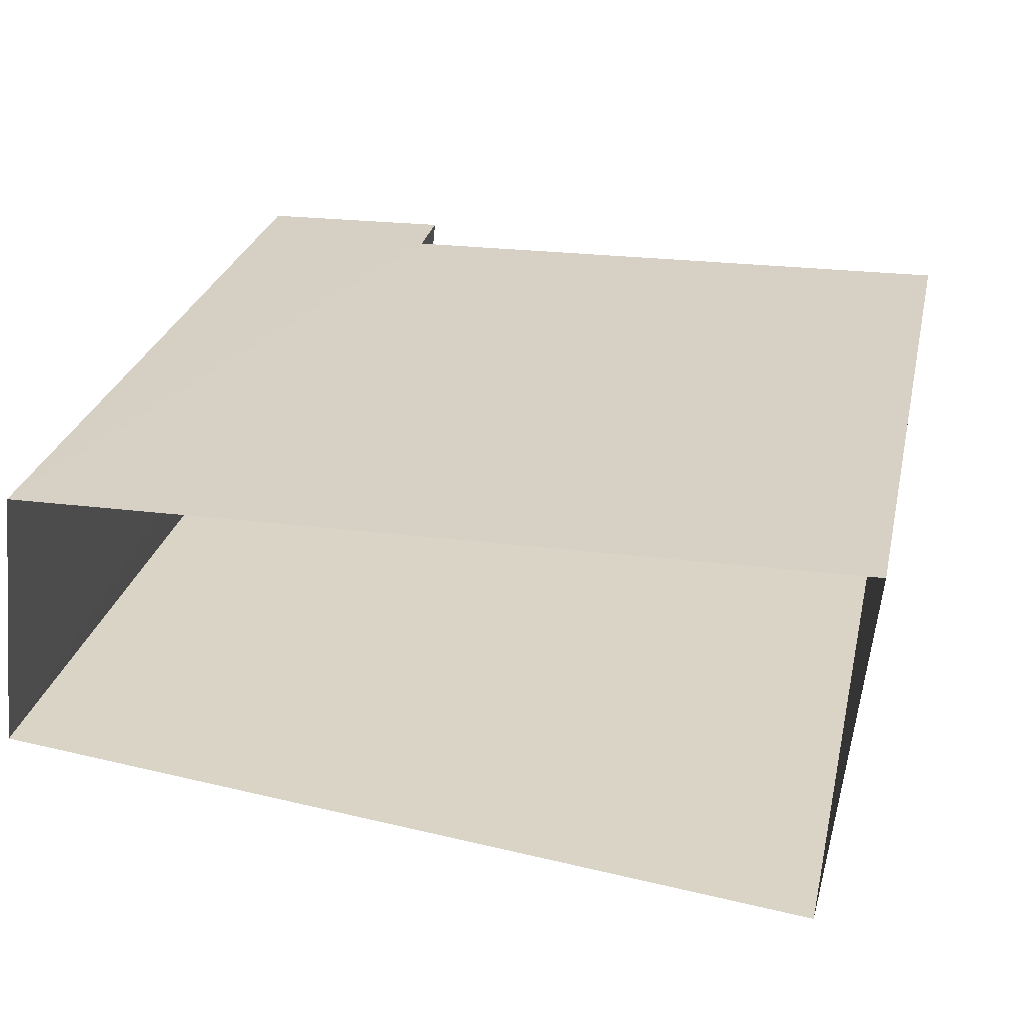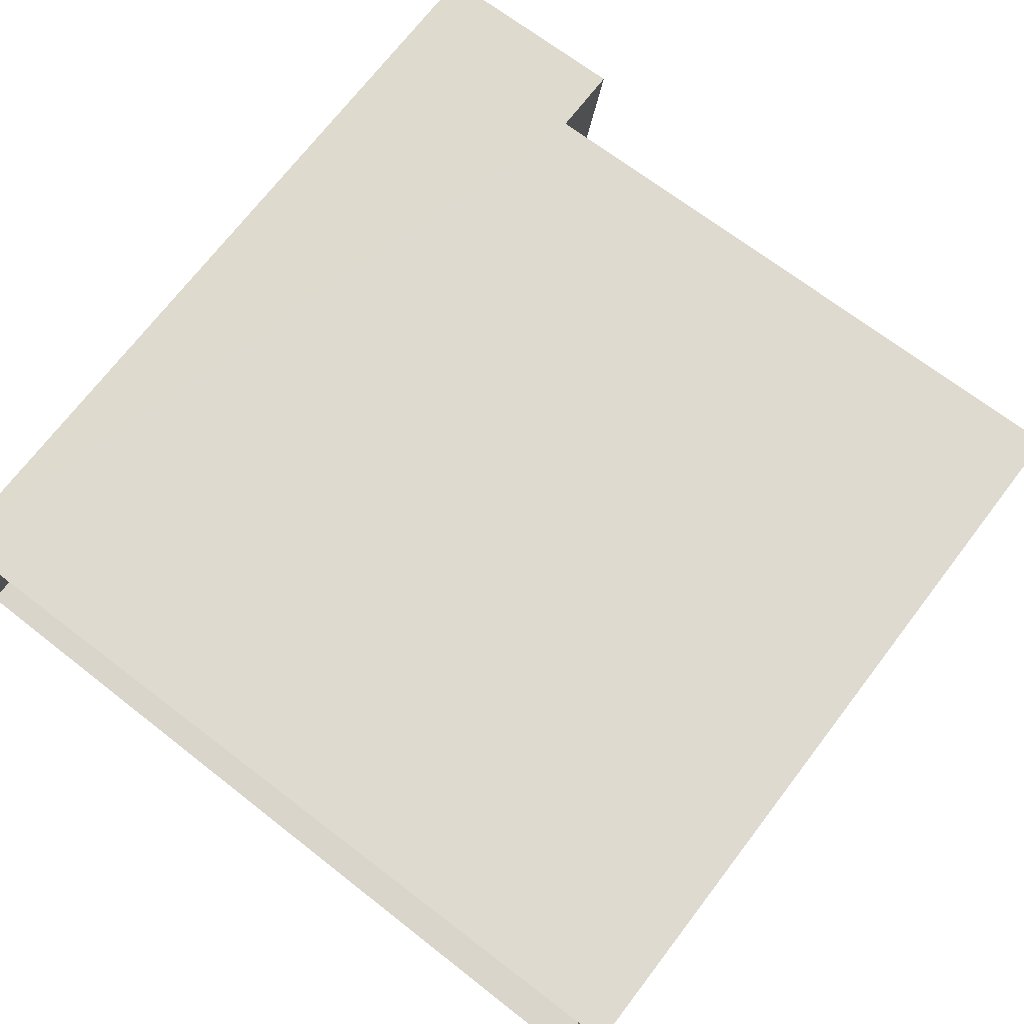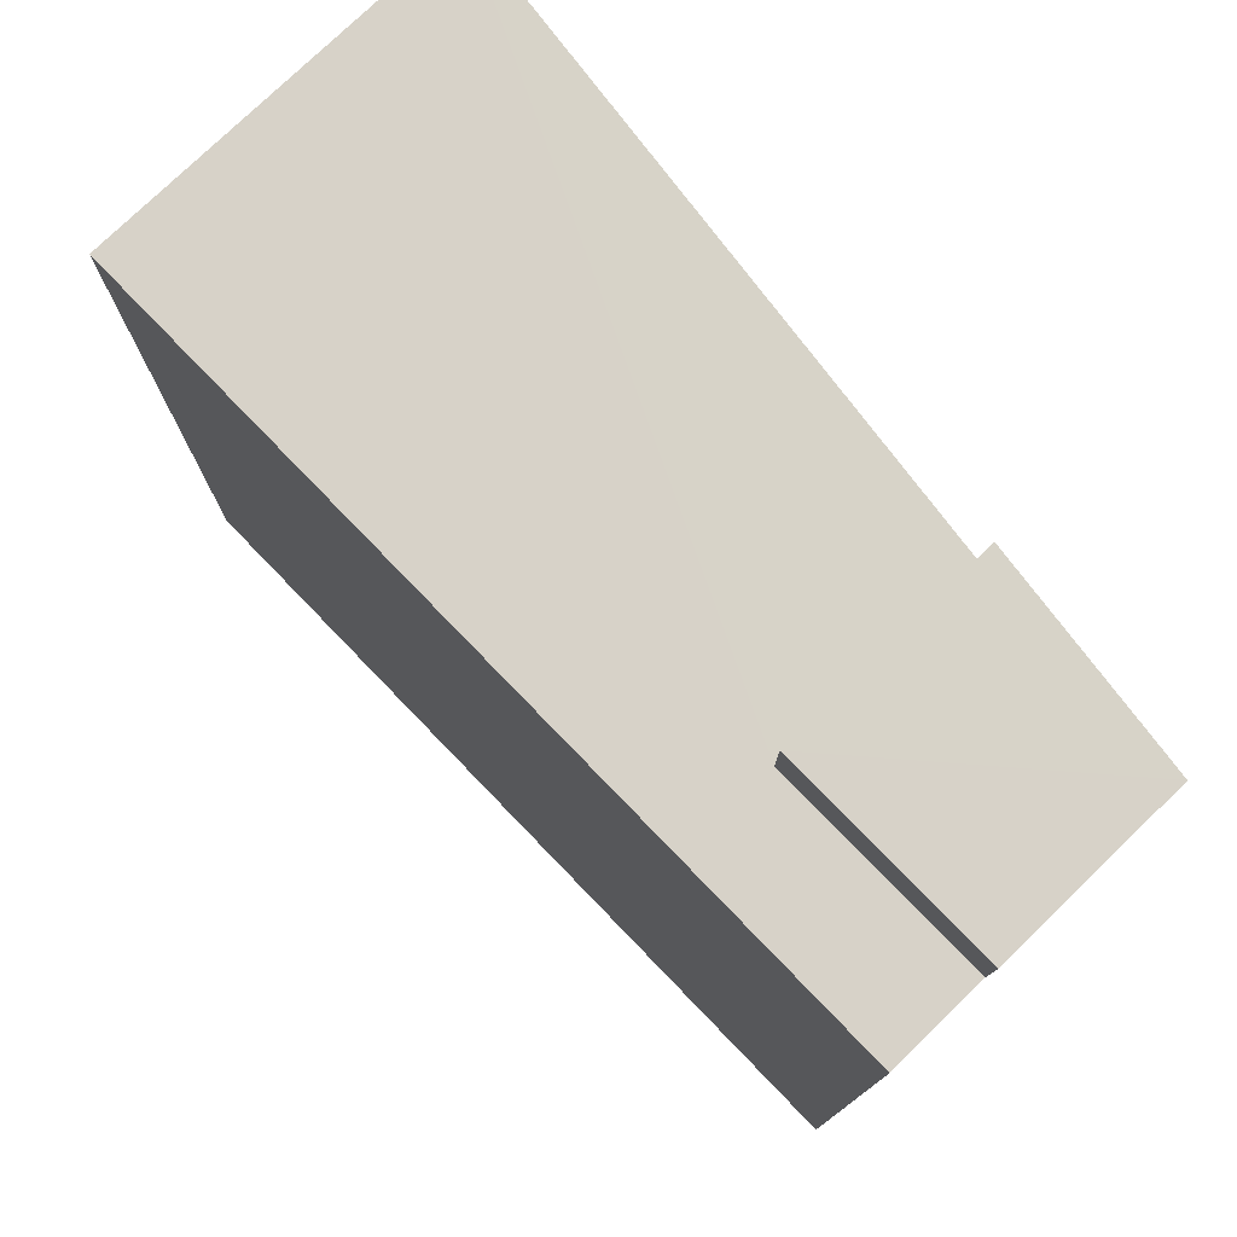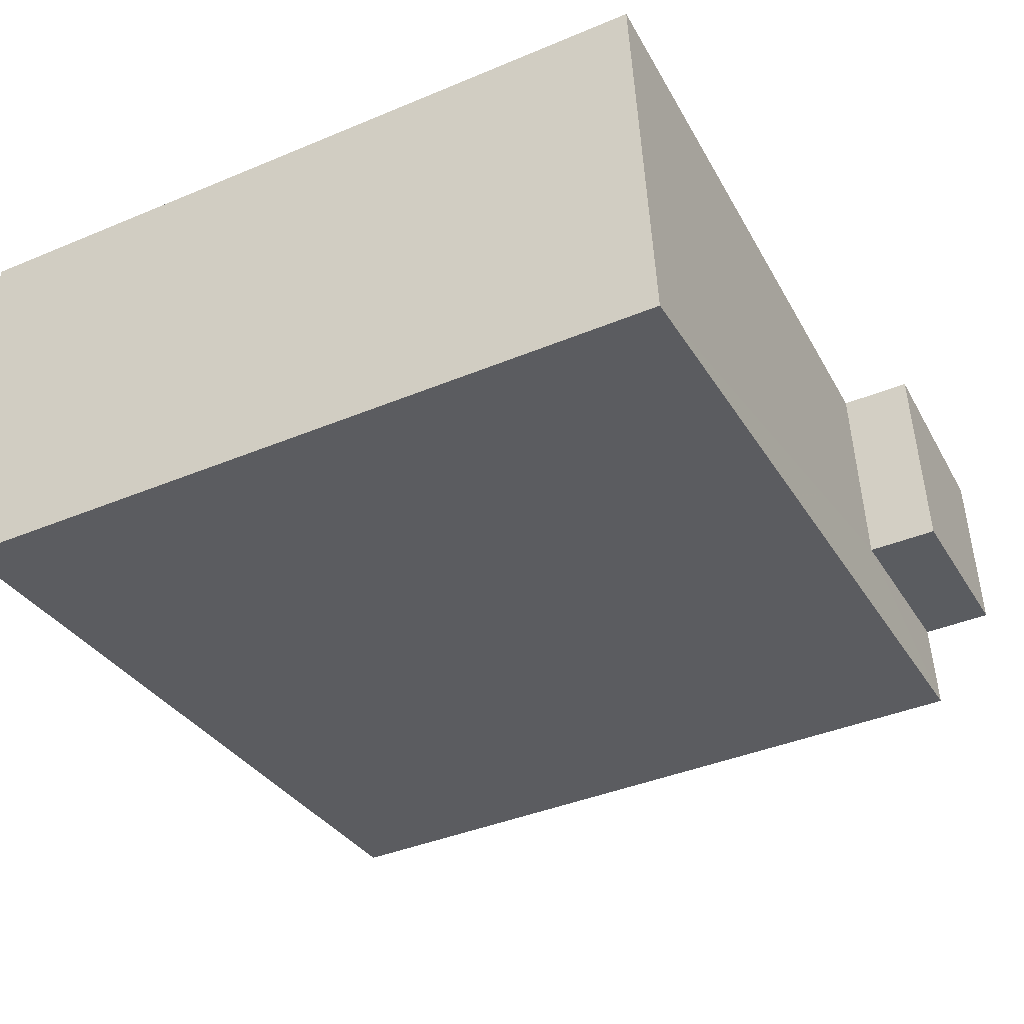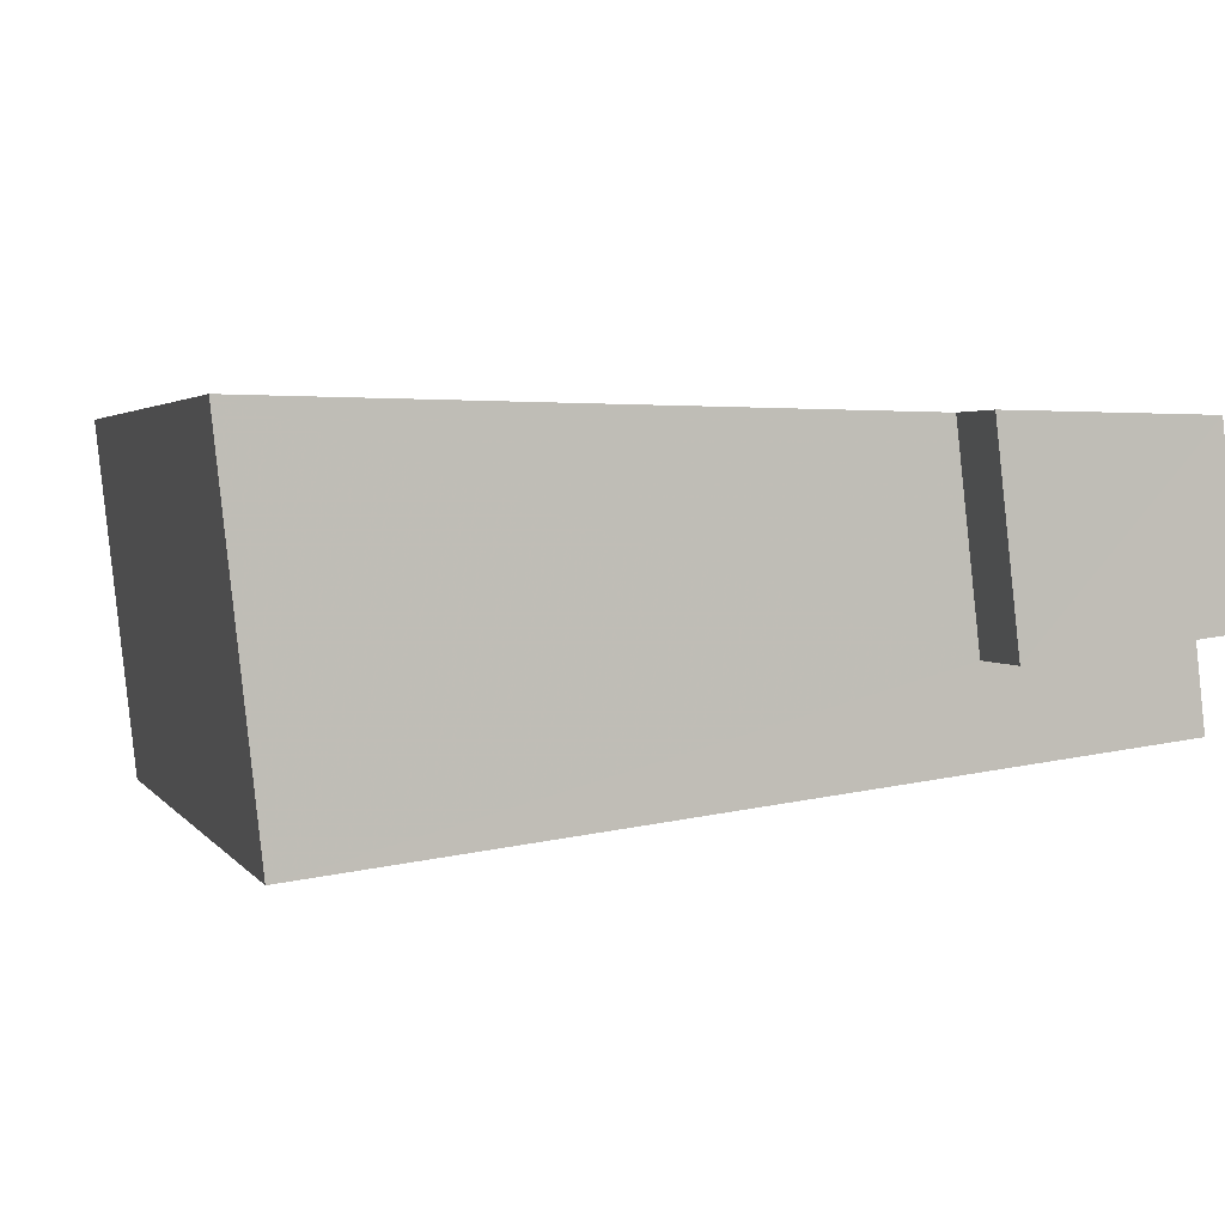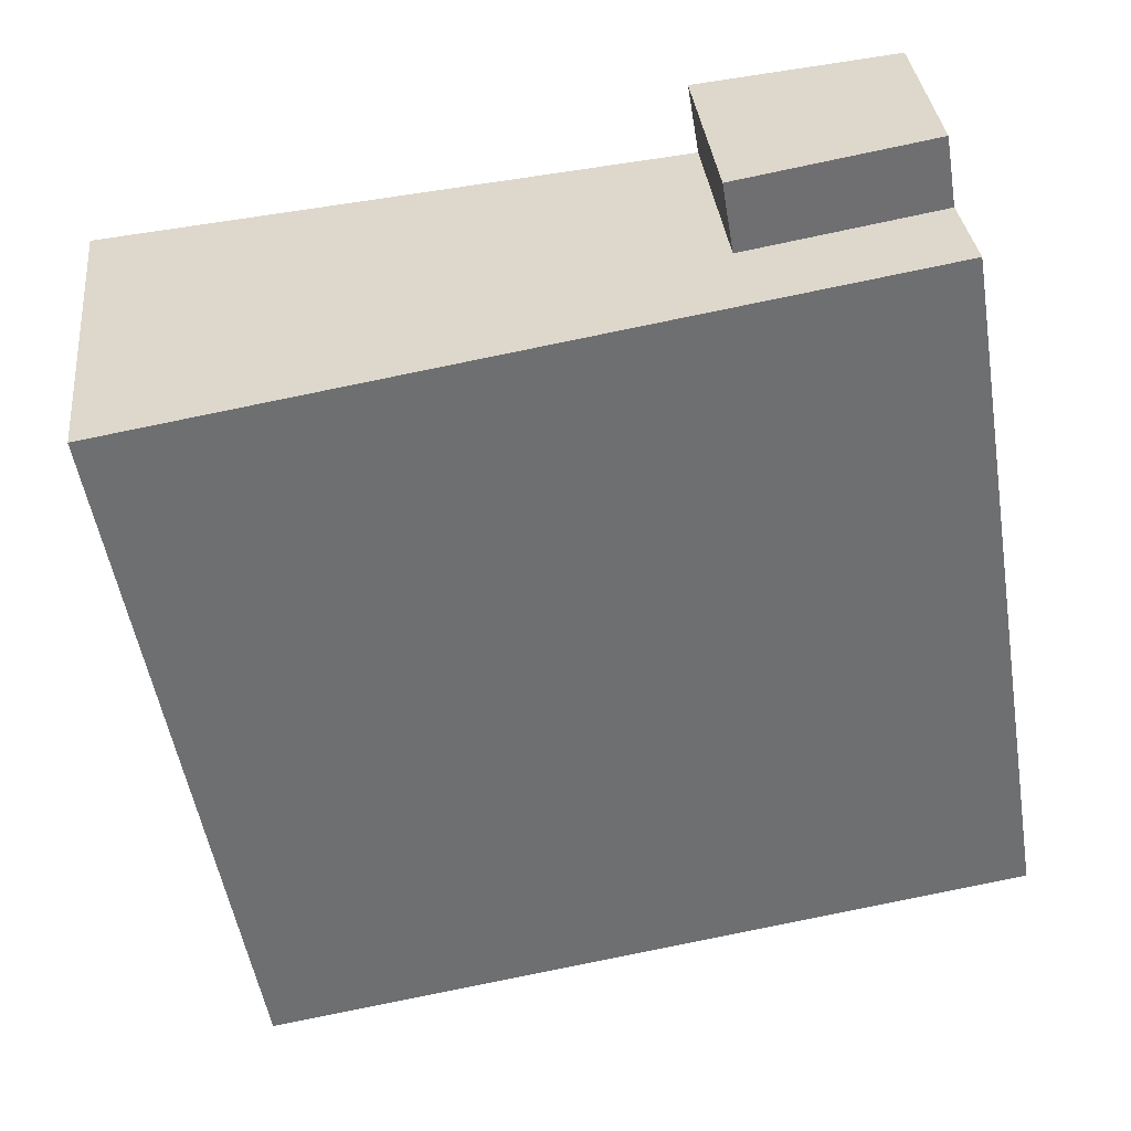
<metadata>
{"format":"obj","ext":"obj","renderer":"f3d","projection":"perspective","resolution":1024,"background":"white","views":[{"elev":26.9,"azim":-167.6,"up":"+Y"},{"elev":71.3,"azim":-142.5,"up":"+Y"},{"elev":77.3,"azim":52.3,"up":"+Z"},{"elev":-40.6,"azim":-63.0,"up":"+Y"},{"elev":2.7,"azim":-17.7,"up":"+Y"},{"elev":-53.1,"azim":9.6,"up":"+Y"}]}
</metadata>
<code>
v -3.719e+05 -1.057e+05 24.94
v -3.719e+05 -1.057e+05 24.94
v -3.719e+05 -1.057e+05 24.94
v -3.719e+05 -1.057e+05 24.94
v -3.719e+05 -1.057e+05 36.04
v -3.719e+05 -1.057e+05 36.04
v -3.719e+05 -1.057e+05 36.04
v -3.719e+05 -1.057e+05 36.04
v -3.719e+05 -1.057e+05 36.04
v -3.719e+05 -1.057e+05 36.04
v -3.719e+05 -1.057e+05 37.1
v -3.719e+05 -1.057e+05 37.1
v -3.719e+05 -1.057e+05 37.1
v -3.719e+05 -1.057e+05 37.1
f 1 2 3
f 1 4 2
f 5 6 7
f 6 8 7
f 7 9 10
f 7 8 9
f 11 12 13
f 11 14 12
f 3 5 1
f 1 5 11
f 3 6 5
f 11 5 14
f 5 12 14
f 5 7 12
f 7 13 12
f 7 10 13
f 9 4 10
f 4 1 10
f 10 11 13
f 10 1 11
f 9 2 4
f 9 8 2
f 8 3 2
f 8 6 3

</code>
